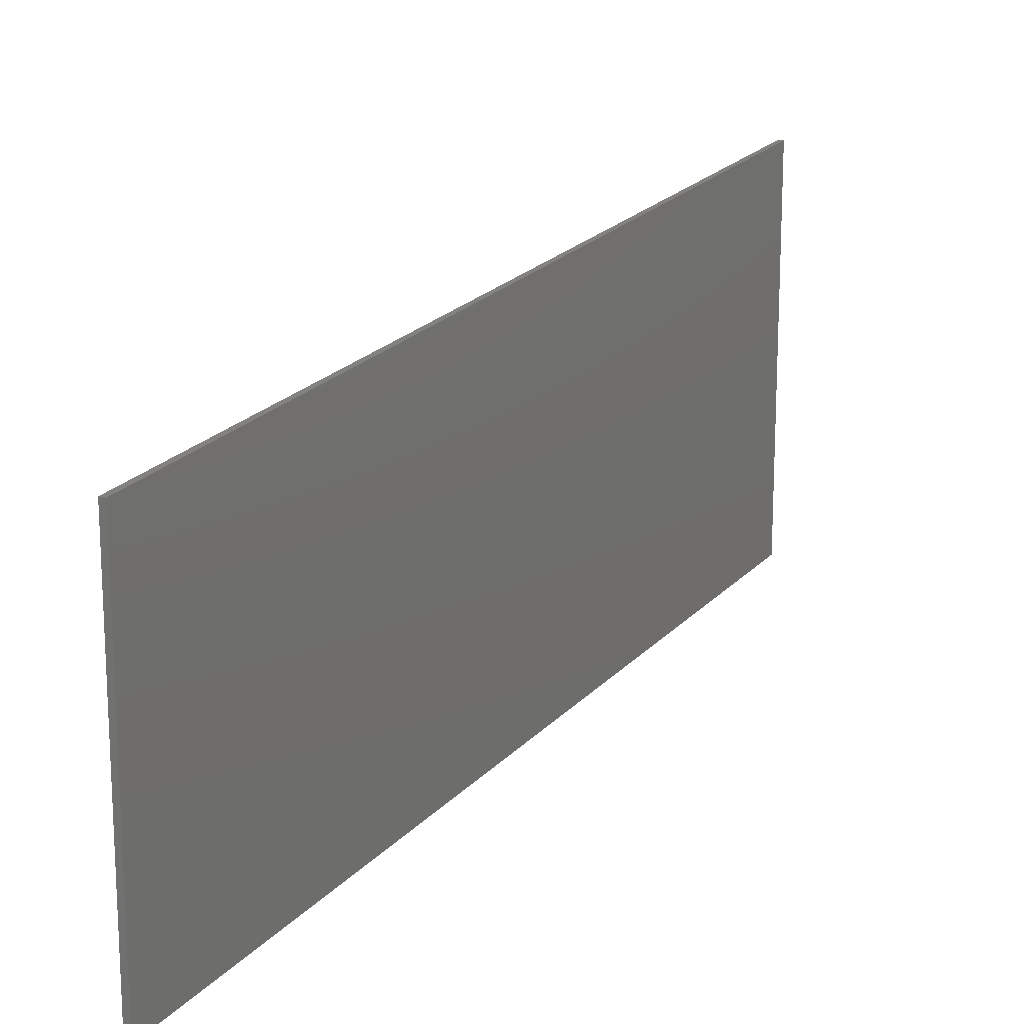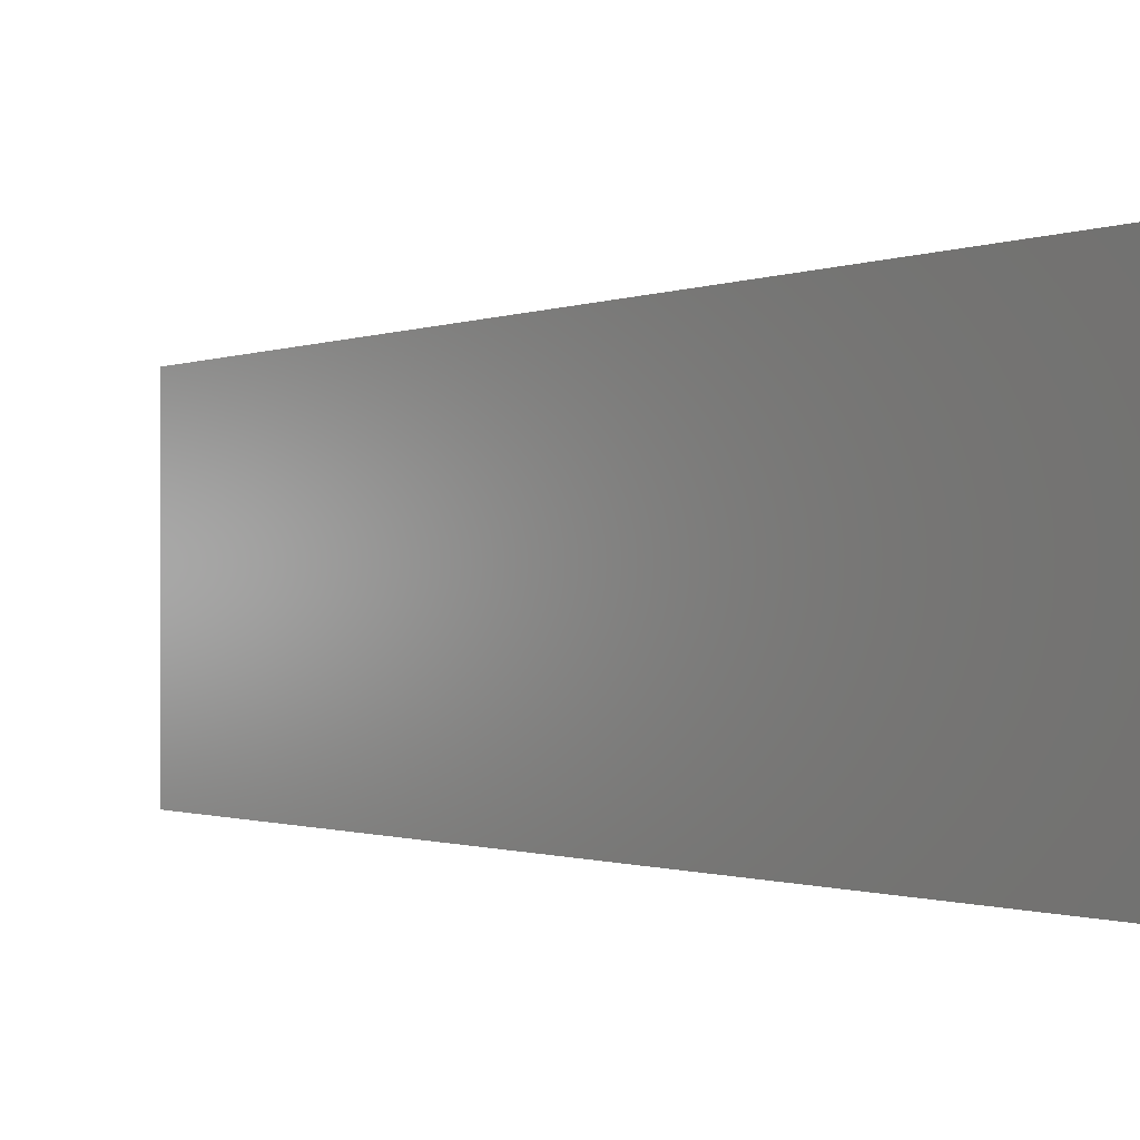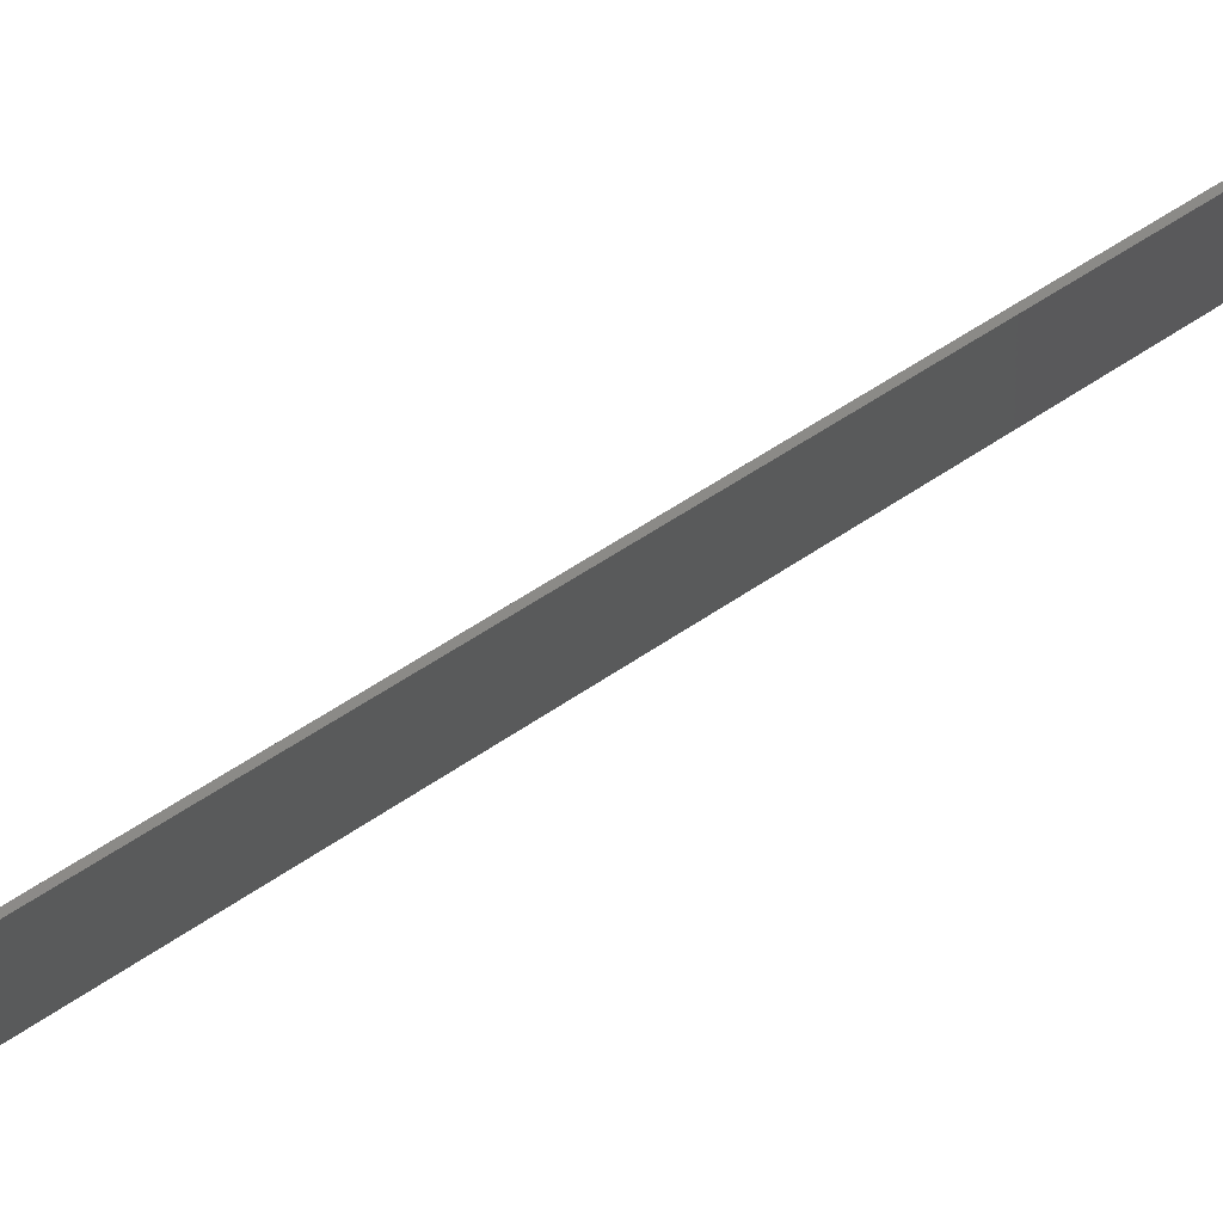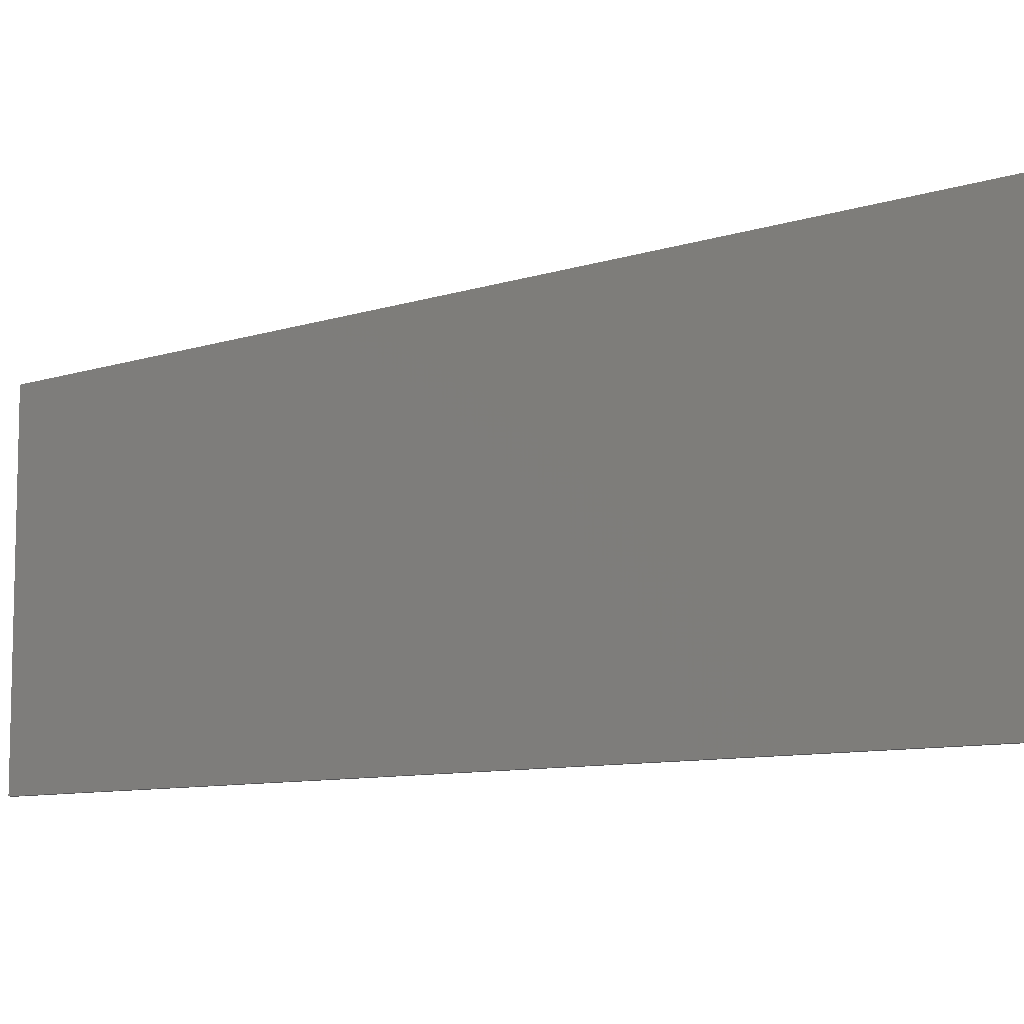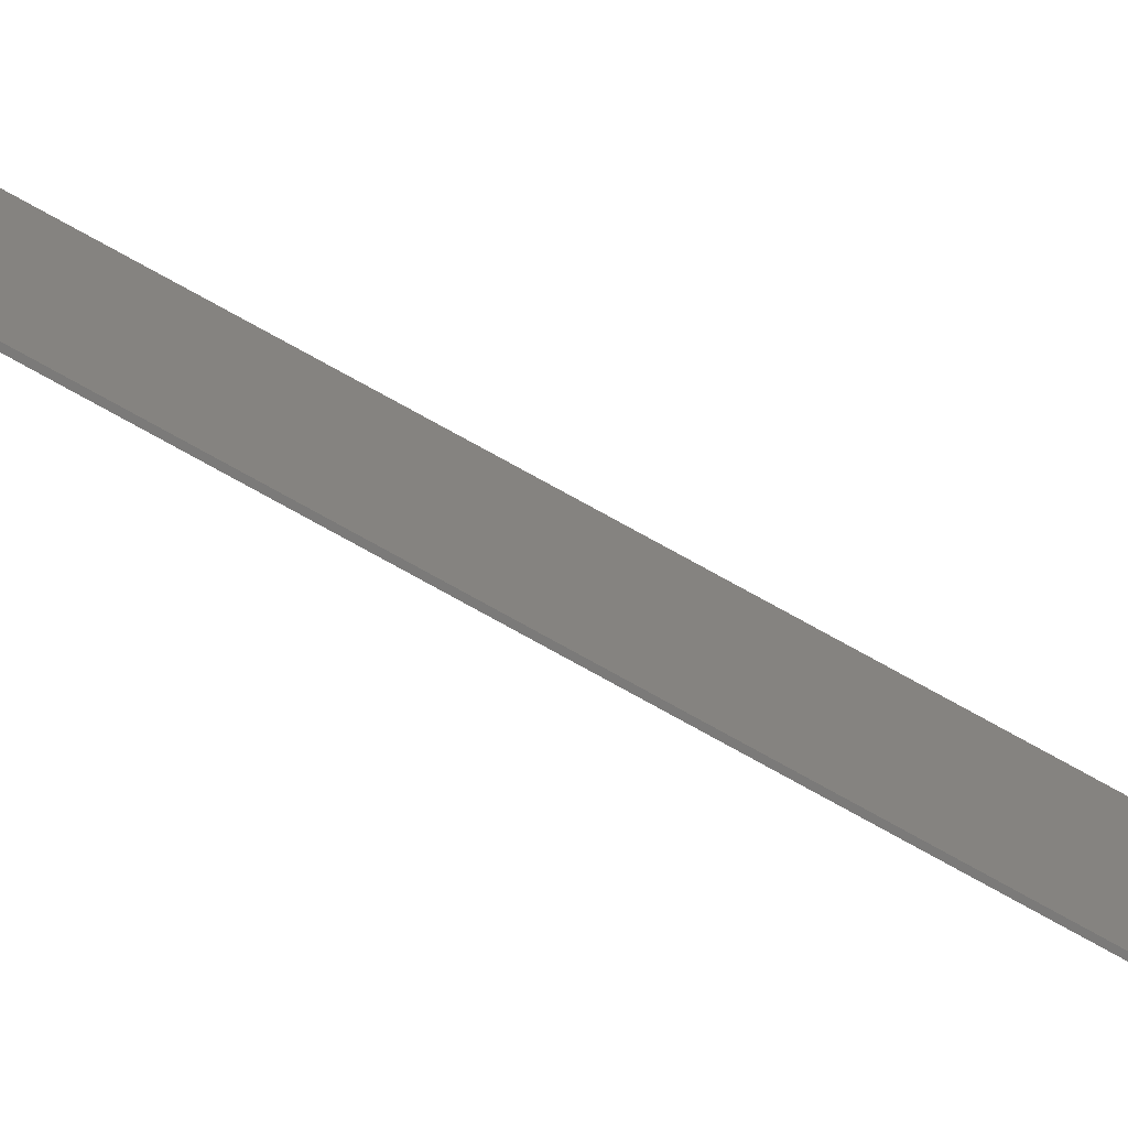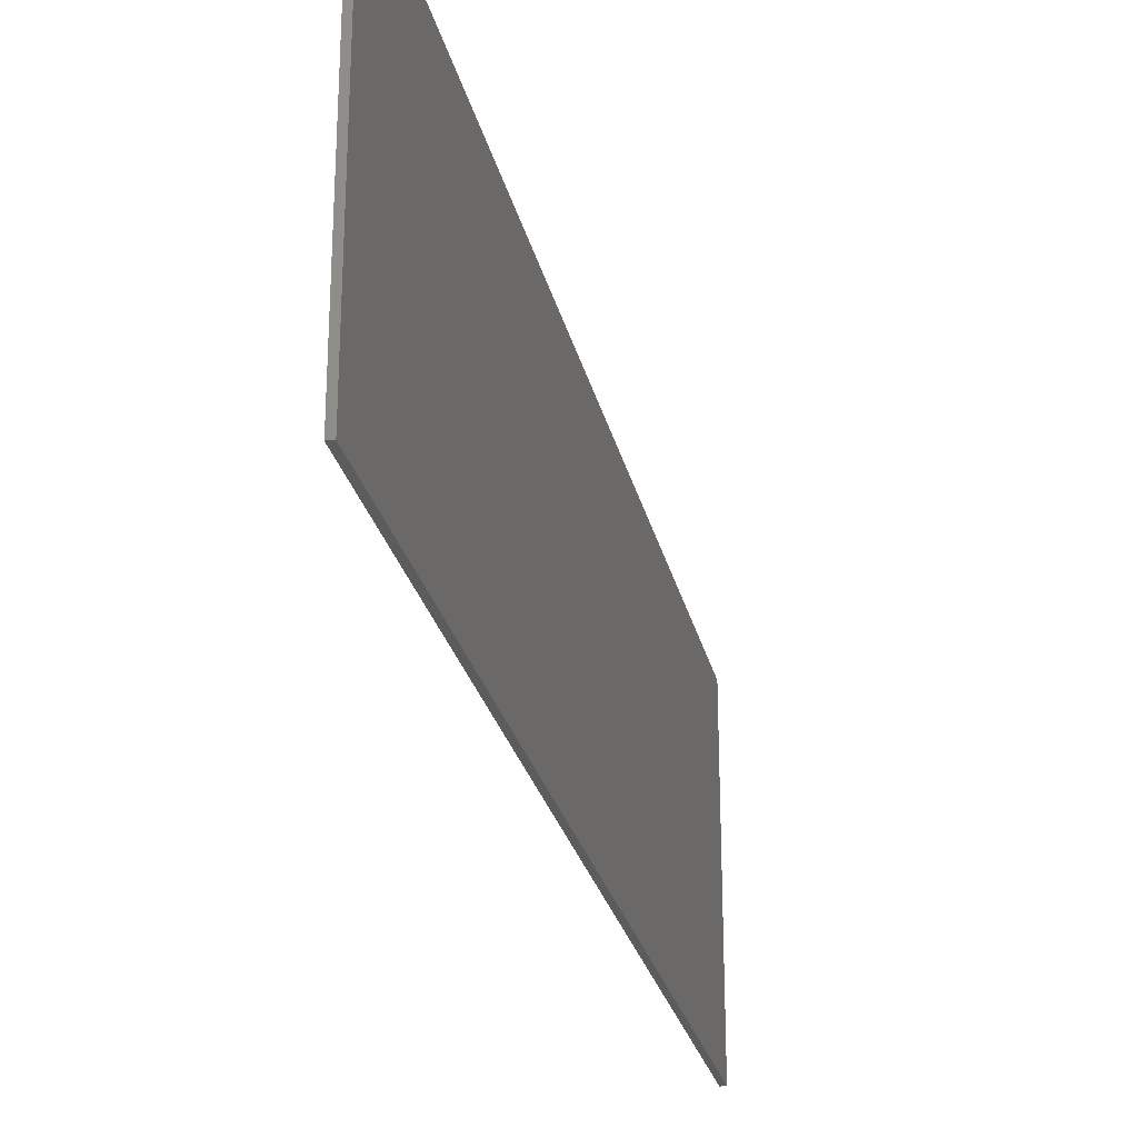
<metadata>
{"format":"stl","ext":"stl","renderer":"f3d","projection":"perspective","resolution":1024,"background":"white","views":[{"elev":18.1,"azim":-4.7,"up":"+Y"},{"elev":0.2,"azim":109.7,"up":"+Y"},{"elev":78.3,"azim":-153.4,"up":"+Y"},{"elev":-9.3,"azim":94.2,"up":"+Y"},{"elev":-73.7,"azim":28.7,"up":"+Y"},{"elev":-27.7,"azim":161.7,"up":"+Y"}]}
</metadata>
<code>
# stl→obj: 8 verts, 12 faces
v 1.251e+04 634.5 2880
v 1.251e+04 0 2880
v 1.161e+04 582 4339
v 1.161e+04 0 4339
v 1.161e+04 582.4 4345
v 1.252e+04 635 2885
v 1.252e+04 0 2885
v 1.161e+04 0 4345
f 1 2 3
f 3 2 4
f 3 5 1
f 1 5 6
f 2 1 7
f 7 1 6
f 4 2 8
f 8 2 7
f 5 3 8
f 8 3 4
f 6 5 7
f 7 5 8

</code>
